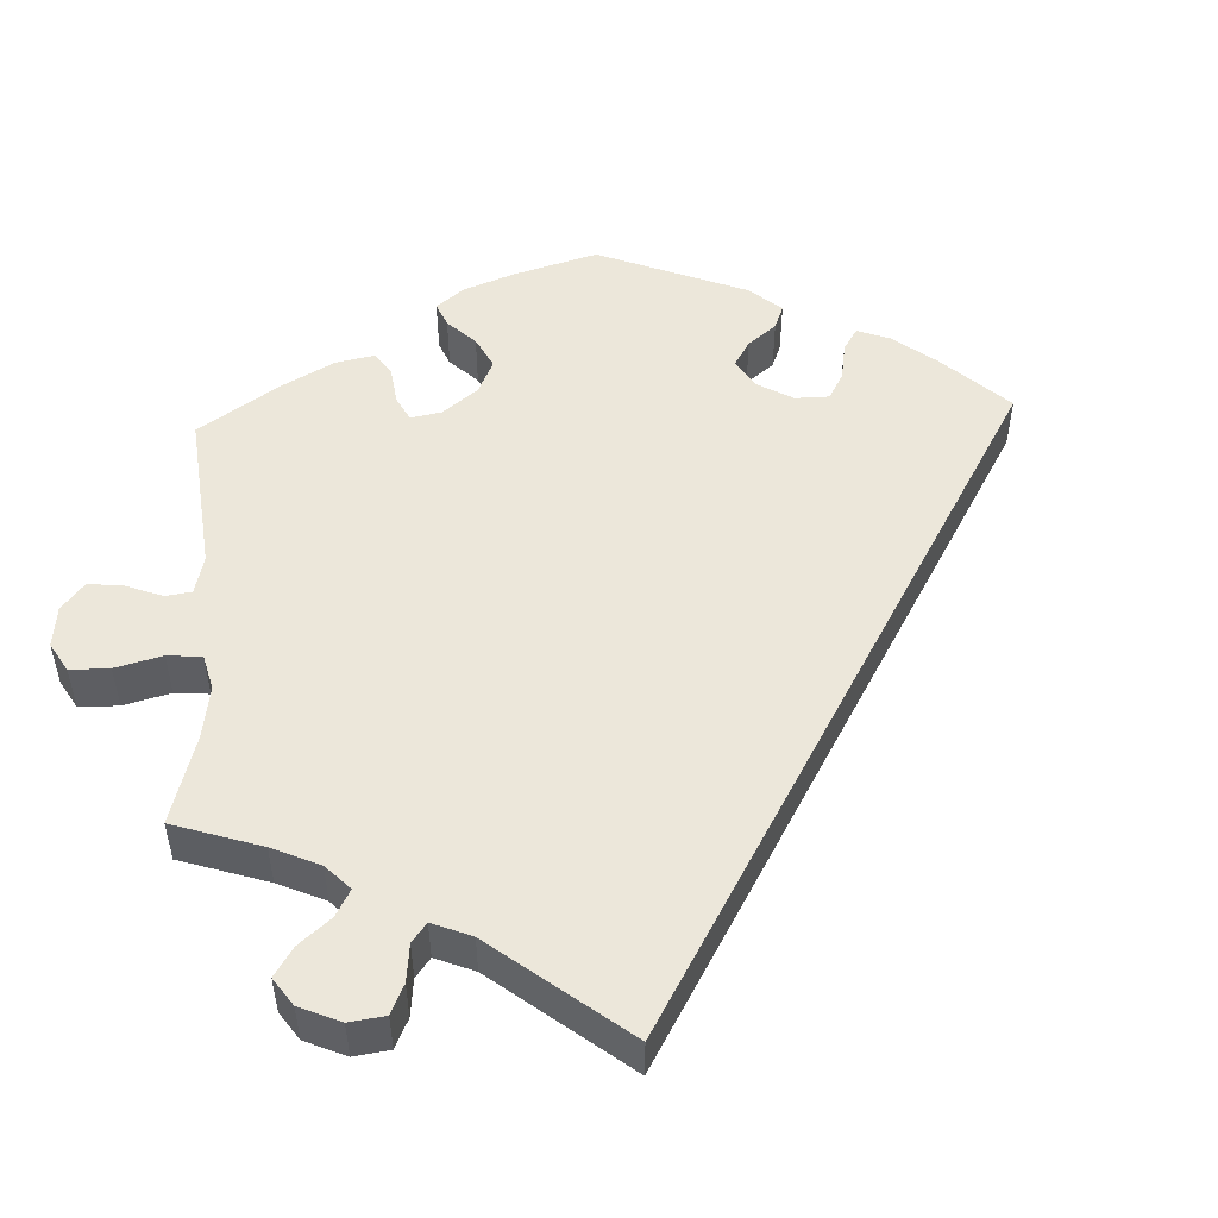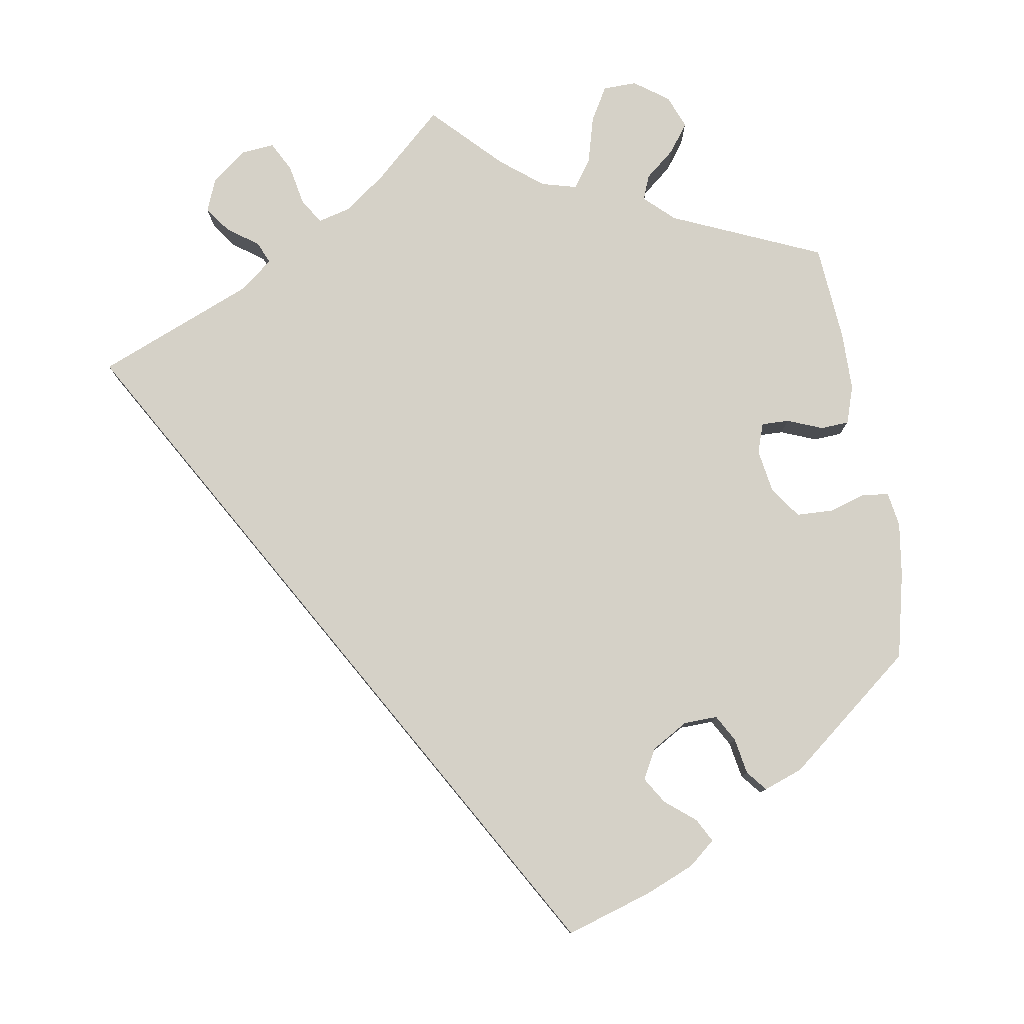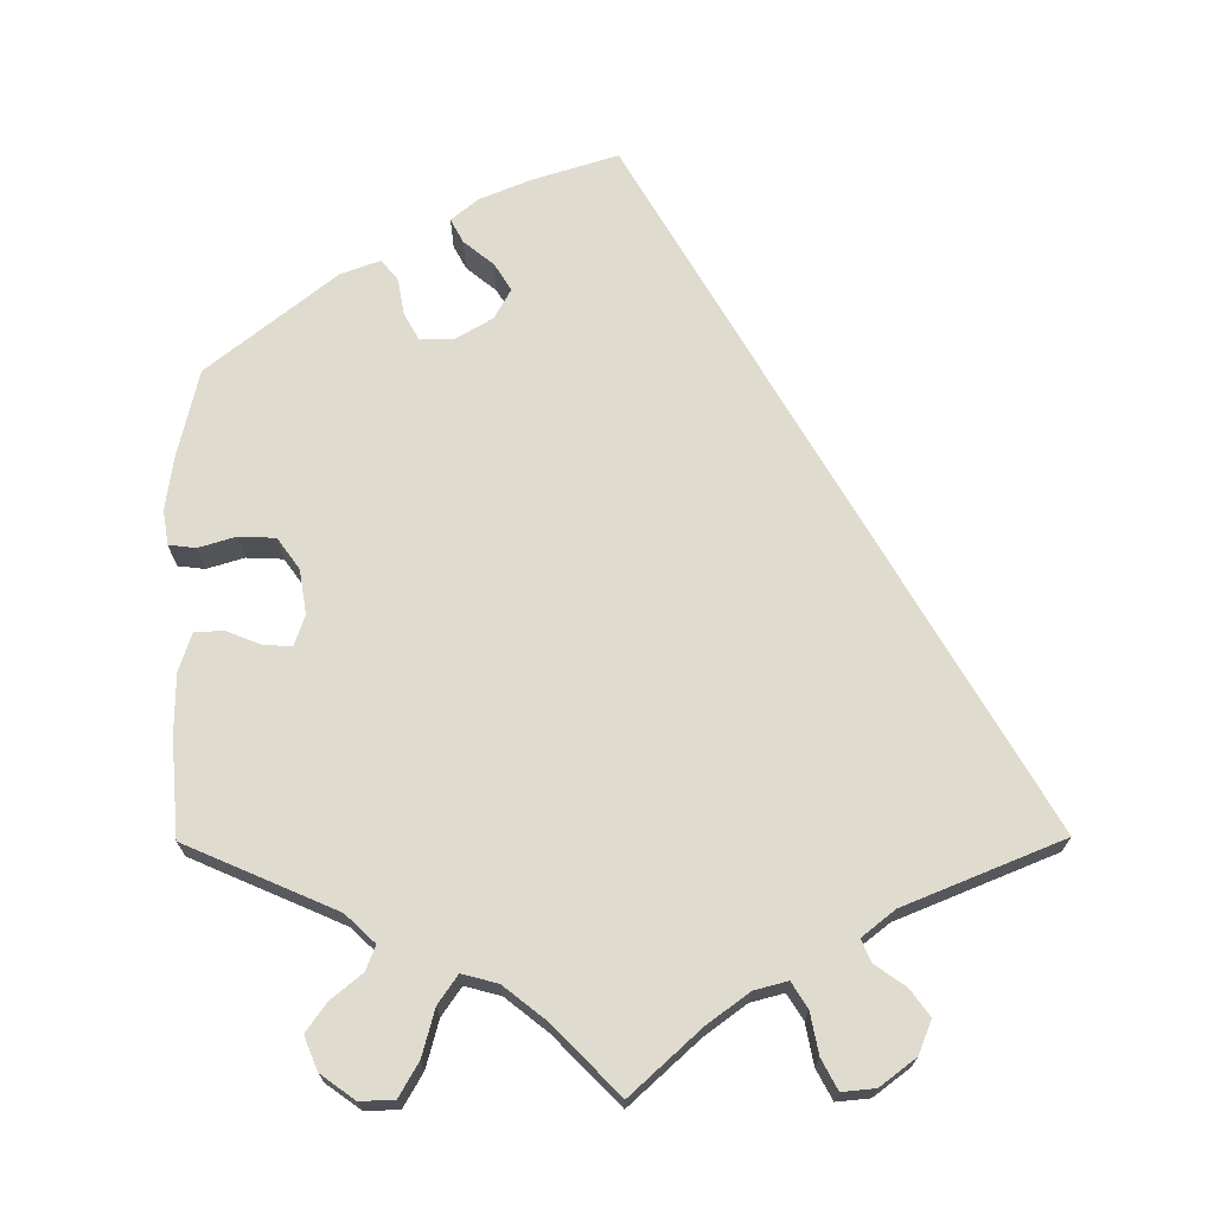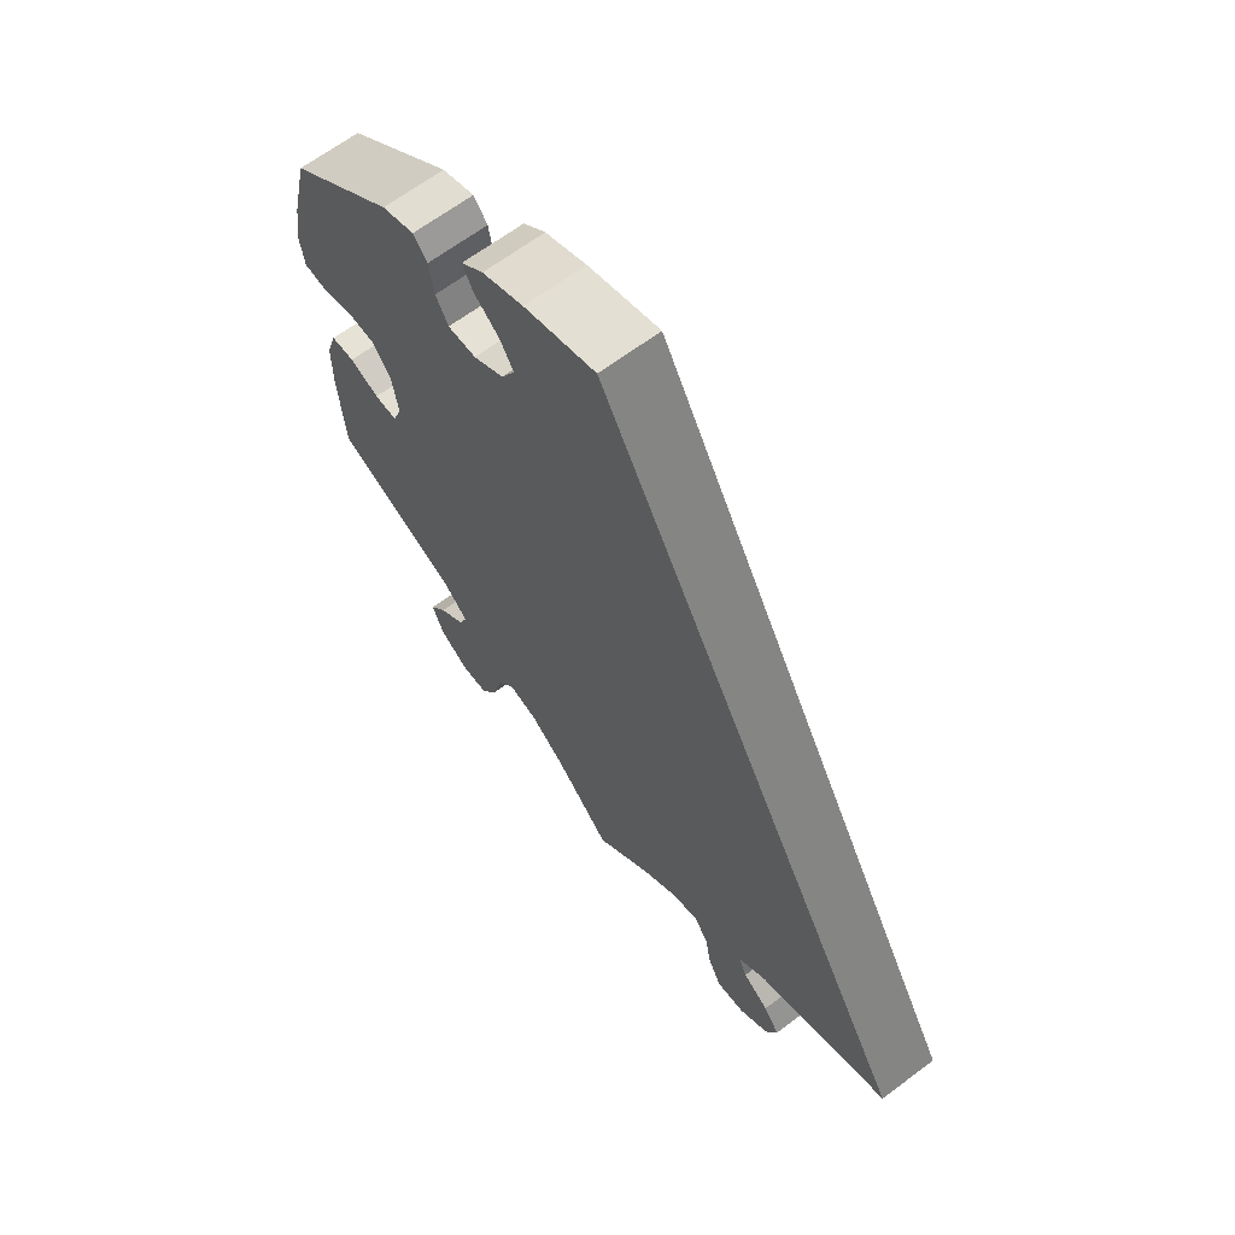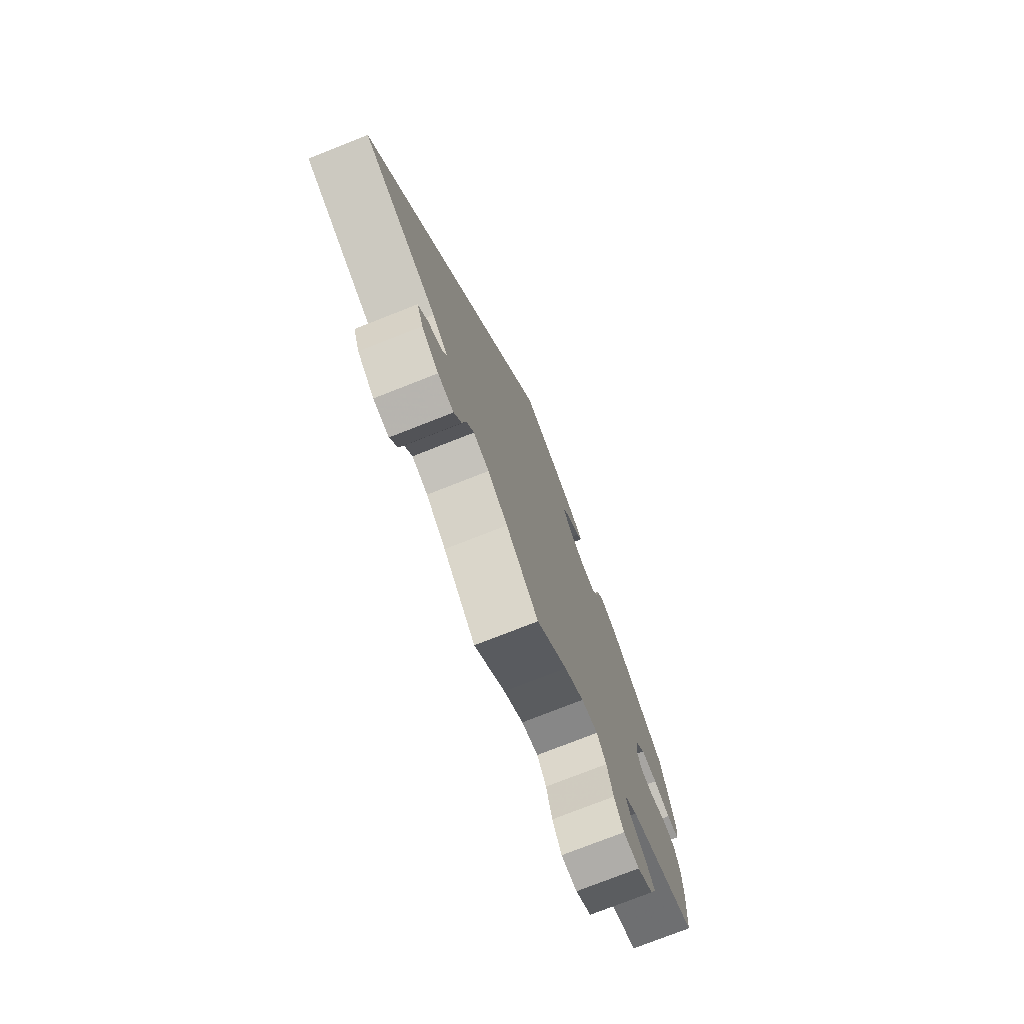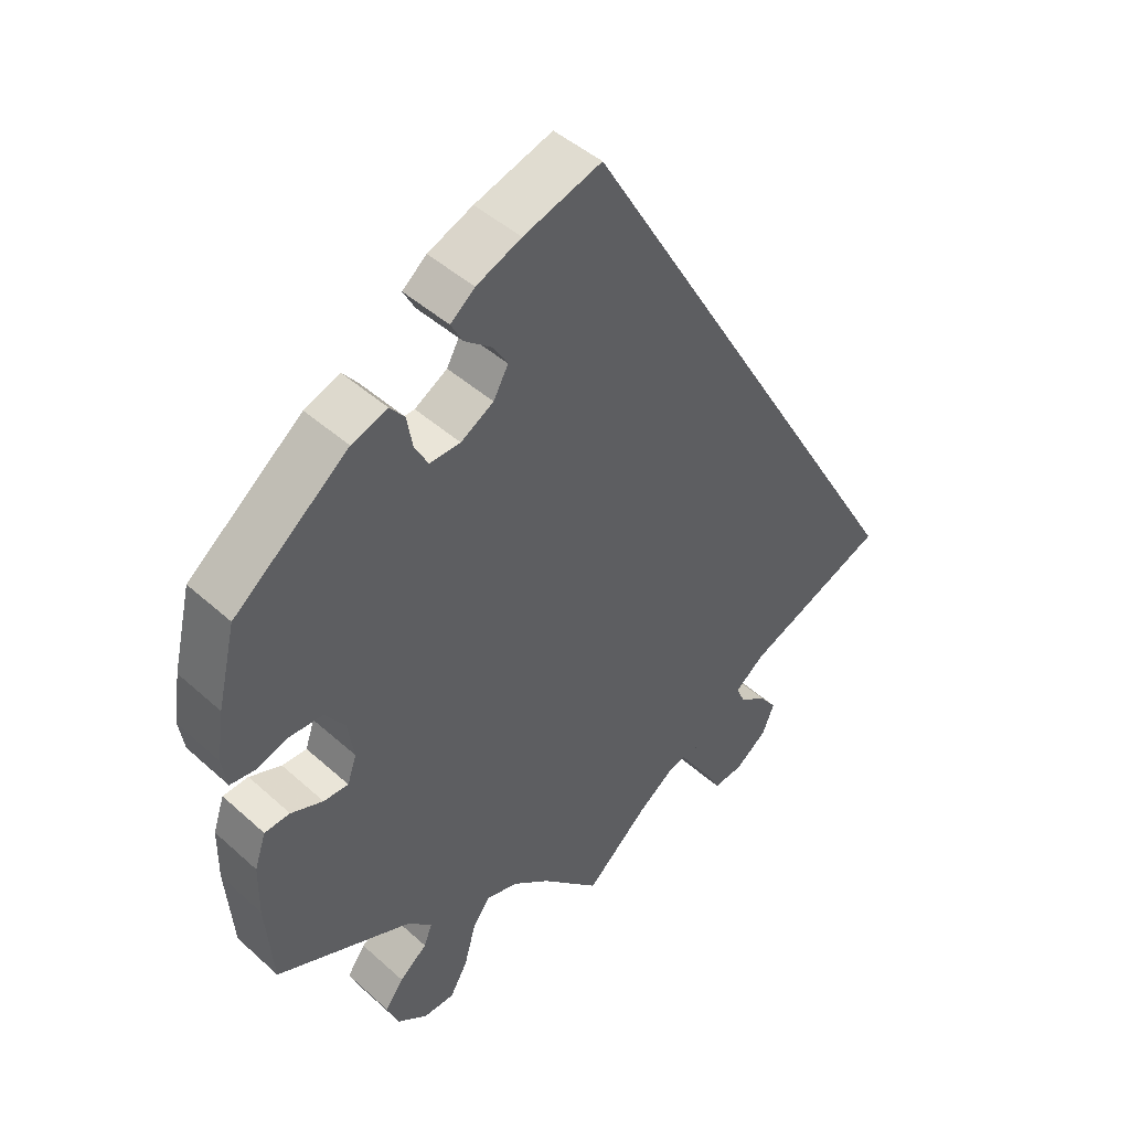
<metadata>
{"format":"obj","ext":"obj","renderer":"f3d","projection":"perspective","resolution":1024,"background":"white","views":[{"elev":50.9,"azim":-122.6,"up":"+Y"},{"elev":79.1,"azim":-9.5,"up":"+Y"},{"elev":70.4,"azim":179.7,"up":"+Y"},{"elev":65.4,"azim":-127.0,"up":"+Z"},{"elev":-76.1,"azim":-68.5,"up":"+Z"},{"elev":45.5,"azim":135.9,"up":"+Z"}]}
</metadata>
<code>
v 0 0.07 0.578
v 0.109 0.07 0.544
v 0.172 0.07 0.518
v 0.206 0.07 0.49
v 0.19 0.07 0.46
v 0.152 0.07 0.429
v 0.131 0.07 0.395
v 0.152 0.07 0.357
v 0.198 0.07 0.33
v 0.241 0.07 0.329
v 0.26 0.07 0.363
v 0.268 0.07 0.409
v 0.289 0.07 0.435
v 0.339 0.07 0.417
v 0.5 0.07 0.289
v 0.526 0.07 0.179
v 0.536 0.07 0.111
v 0.529 0.07 0.067
v 0.495 0.07 0.063
v 0.448 0.07 0.077
v 0.402 0.07 0.075
v 0.374 0.07 0.036
v 0.365 0.07 -0.02
v 0.378 0.07 -0.058
v 0.413 0.07 -0.057
v 0.458 0.07 -0.039
v 0.494 0.07 -0.041
v 0.51 0.07 -0.089
v 0.511 0.07 -0.164
v 0.501 0.07 -0.288
v 0.311 0.07 -0.371
v 0.274 0.07 -0.406
v 0.286 0.07 -0.437
v 0.325 0.07 -0.469
v 0.351 0.07 -0.505
v 0.334 0.07 -0.547
v 0.291 0.07 -0.578
v 0.248 0.07 -0.577
v 0.223 0.07 -0.534
v 0.207 0.07 -0.475
v 0.182 0.07 -0.439
v 0.137 0.07 -0.451
v 0.084 0.07 -0.493
v 0.001 0.07 -0.578
v -0.086 0.07 -0.499
v -0.139 0.07 -0.46
v -0.181 0.07 -0.449
v -0.201 0.07 -0.481
v -0.211 0.07 -0.533
v -0.231 0.07 -0.571
v -0.273 0.07 -0.567
v -0.318 0.07 -0.533
v -0.335 0.07 -0.491
v -0.311 0.07 -0.458
v -0.272 0.07 -0.43
v -0.26 0.07 -0.402
v -0.302 0.07 -0.369
v -0.501 0.07 -0.288
v 0 0 0.578
v 0.109 0 0.544
v 0.172 0 0.518
v 0.206 0 0.49
v 0.19 0 0.46
v 0.152 0 0.429
v 0.131 0 0.395
v 0.152 0 0.357
v 0.198 0 0.33
v 0.241 0 0.329
v 0.26 0 0.363
v 0.268 0 0.409
v 0.289 0 0.435
v 0.339 0 0.417
v 0.5 0 0.289
v 0.526 0 0.179
v 0.536 0 0.111
v 0.529 0 0.067
v 0.495 0 0.063
v 0.448 0 0.077
v 0.402 0 0.075
v 0.374 0 0.036
v 0.365 0 -0.02
v 0.378 0 -0.058
v 0.413 0 -0.057
v 0.458 0 -0.039
v 0.494 0 -0.041
v 0.51 0 -0.089
v 0.511 0 -0.164
v 0.501 0 -0.288
v 0.311 0 -0.371
v 0.274 0 -0.406
v 0.286 0 -0.437
v 0.325 0 -0.469
v 0.351 0 -0.505
v 0.334 0 -0.547
v 0.291 0 -0.578
v 0.248 0 -0.577
v 0.223 0 -0.534
v 0.207 0 -0.475
v 0.182 0 -0.439
v 0.137 0 -0.451
v 0.084 0 -0.493
v 0.001 0 -0.578
v -0.086 0 -0.499
v -0.139 0 -0.46
v -0.181 0 -0.449
v -0.201 0 -0.481
v -0.211 0 -0.533
v -0.231 0 -0.571
v -0.273 0 -0.567
v -0.318 0 -0.533
v -0.335 0 -0.491
v -0.311 0 -0.458
v -0.272 0 -0.43
v -0.26 0 -0.402
v -0.302 0 -0.369
v -0.501 0 -0.288
f 57 58 1 2
f 56 57 2 3
f 55 56 3
f 52 53 54 55
f 48 49 50 51
f 47 48 51 52
f 43 44 45
f 42 43 45 46
f 41 42 46 47
f 37 38 39 40
f 37 40 41
f 36 37 41
f 33 34 35 36
f 33 36 41
f 32 33 41
f 31 32 41 47
f 29 30 31 47
f 25 26 27 28
f 24 25 28 29
f 17 18 19 20
f 17 20 21
f 16 17 21
f 15 16 21
f 14 15 21 22
f 11 12 13 14
f 10 11 14 22
f 3 4 5 6
f 3 6 7
f 47 52 55 3
f 24 29 47
f 23 24 47
f 9 10 22 23
f 8 9 23 47
f 7 8 47
f 3 7 47
f 60 59 116 115
f 61 60 115 114
f 61 114 113
f 113 112 111 110
f 109 108 107 106
f 110 109 106 105
f 103 102 101
f 104 103 101 100
f 105 104 100 99
f 98 97 96 95
f 99 98 95
f 99 95 94
f 94 93 92 91
f 99 94 91
f 99 91 90
f 105 99 90 89
f 105 89 88 87
f 86 85 84 83
f 87 86 83 82
f 78 77 76 75
f 79 78 75
f 79 75 74
f 79 74 73
f 80 79 73 72
f 72 71 70 69
f 80 72 69 68
f 64 63 62 61
f 65 64 61
f 61 113 110 105
f 105 87 82
f 105 82 81
f 81 80 68 67
f 105 81 67 66
f 105 66 65
f 105 65 61
f 1 59 60 2
f 2 60 61 3
f 3 61 62 4
f 4 62 63 5
f 5 63 64 6
f 6 64 65 7
f 7 65 66 8
f 8 66 67 9
f 9 67 68 10
f 10 68 69 11
f 11 69 70 12
f 12 70 71 13
f 13 71 72 14
f 14 72 73 15
f 15 73 74 16
f 16 74 75 17
f 17 75 76 18
f 18 76 77 19
f 19 77 78 20
f 20 78 79 21
f 21 79 80 22
f 22 80 81 23
f 23 81 82 24
f 24 82 83 25
f 25 83 84 26
f 26 84 85 27
f 27 85 86 28
f 28 86 87 29
f 29 87 88 30
f 30 88 89 31
f 31 89 90 32
f 32 90 91 33
f 33 91 92 34
f 34 92 93 35
f 35 93 94 36
f 36 94 95 37
f 37 95 96 38
f 38 96 97 39
f 39 97 98 40
f 40 98 99 41
f 41 99 100 42
f 42 100 101 43
f 43 101 102 44
f 44 102 103 45
f 45 103 104 46
f 46 104 105 47
f 47 105 106 48
f 48 106 107 49
f 49 107 108 50
f 50 108 109 51
f 51 109 110 52
f 52 110 111 53
f 53 111 112 54
f 54 112 113 55
f 55 113 114 56
f 56 114 115 57
f 57 115 116 58
f 58 116 59 1

</code>
